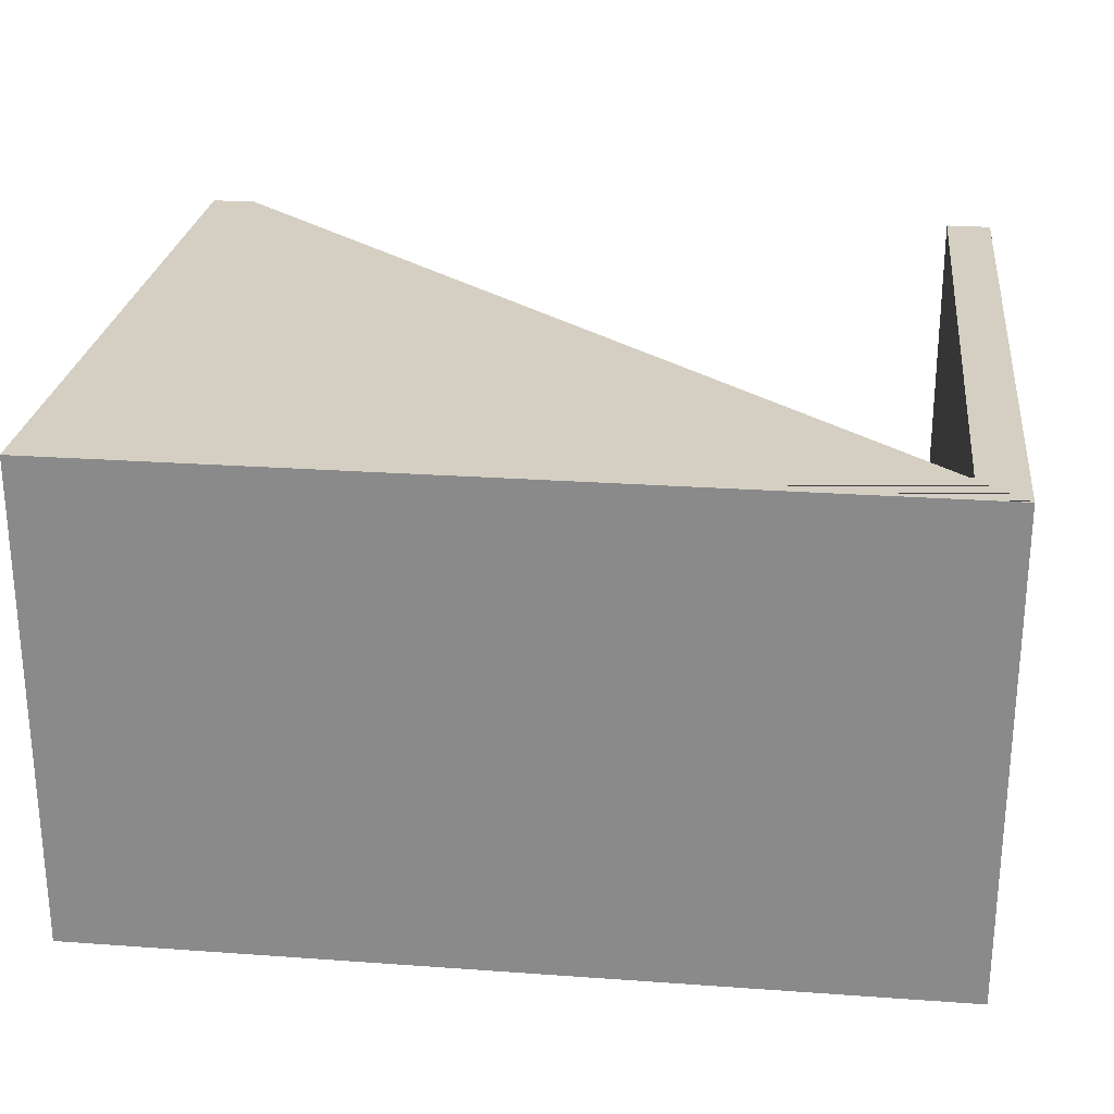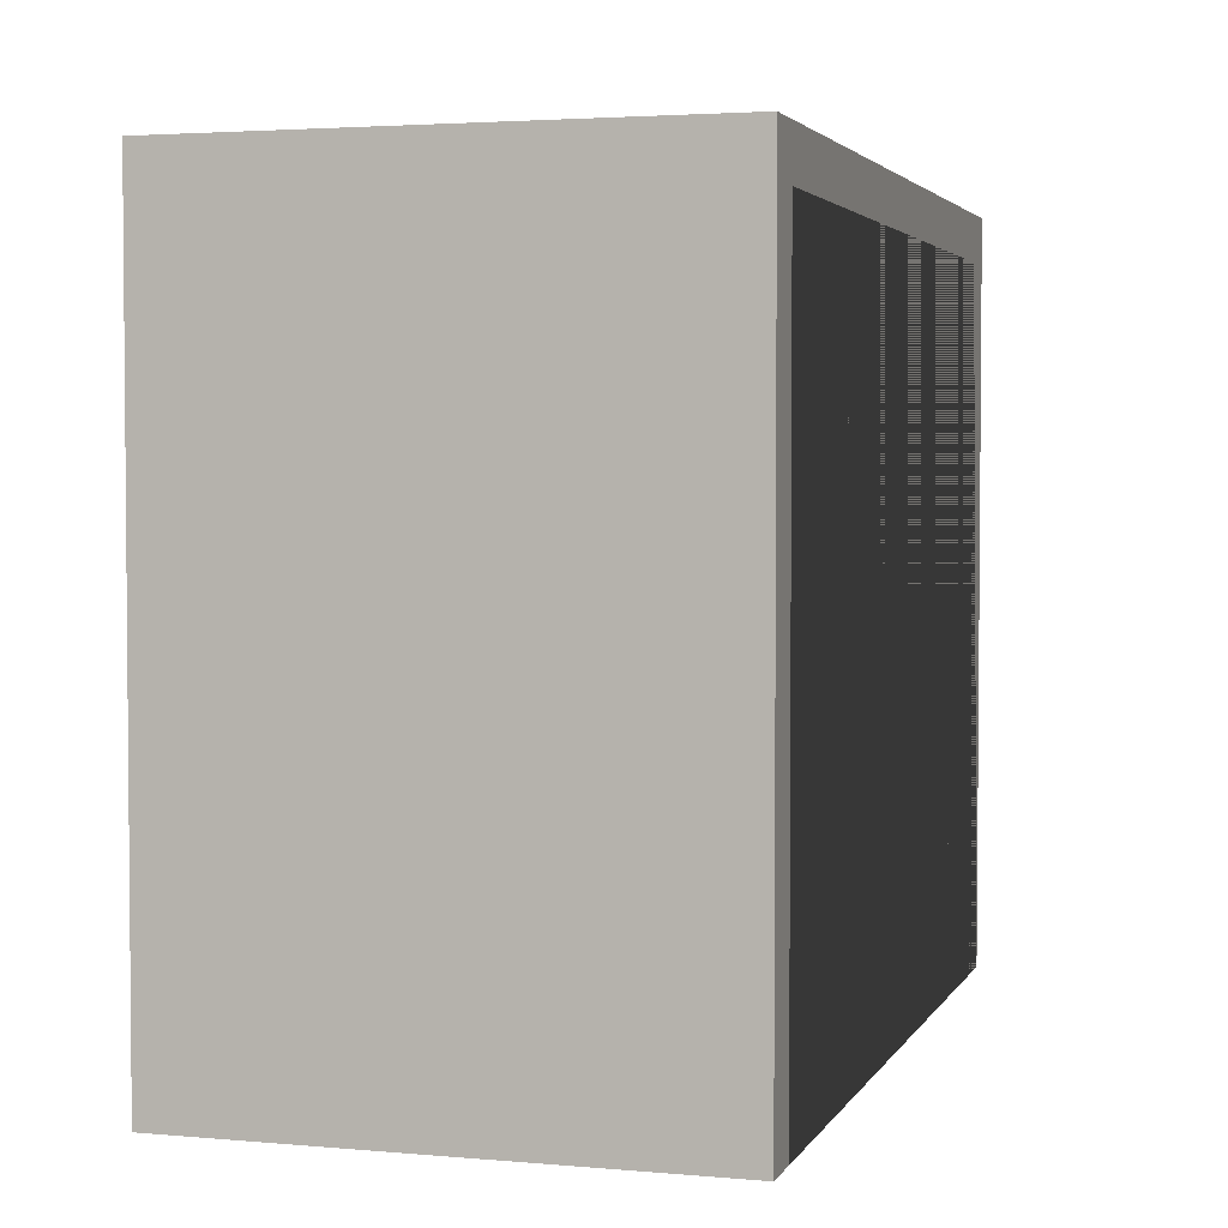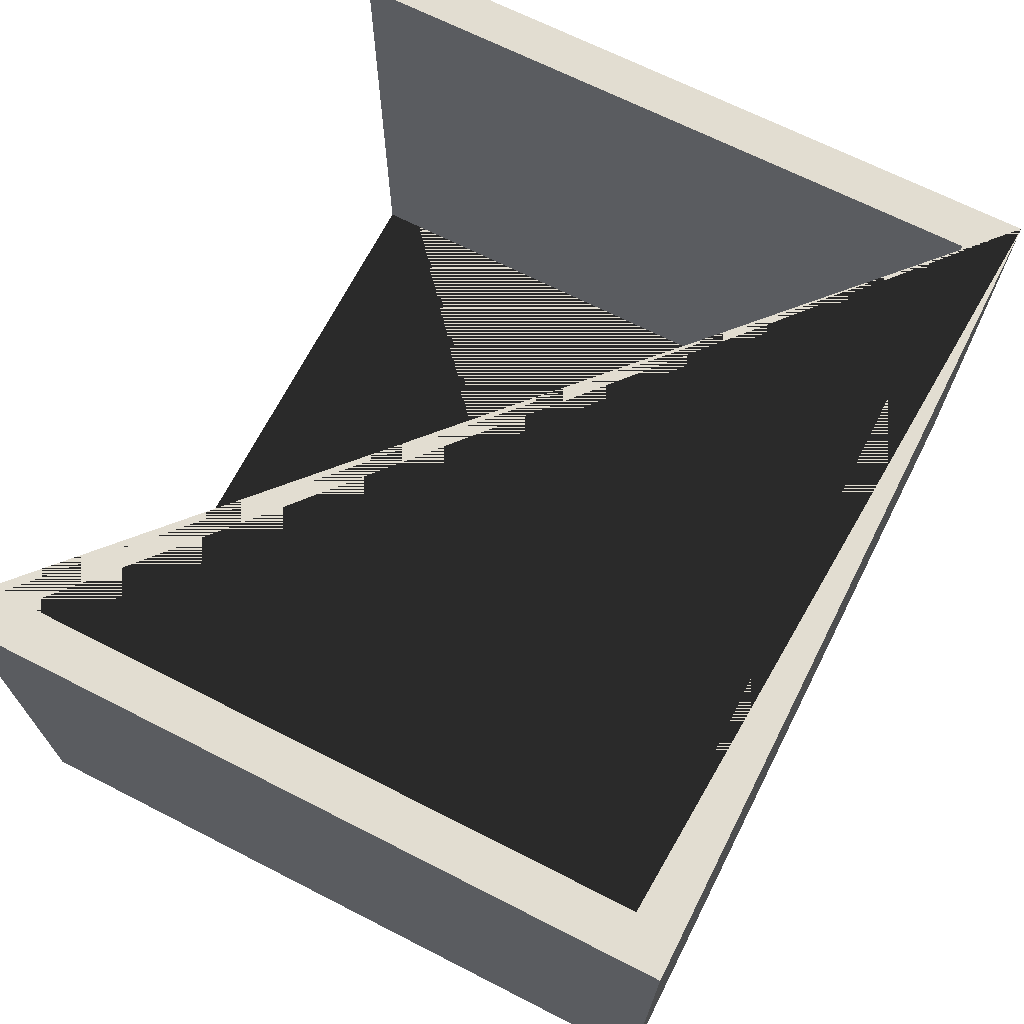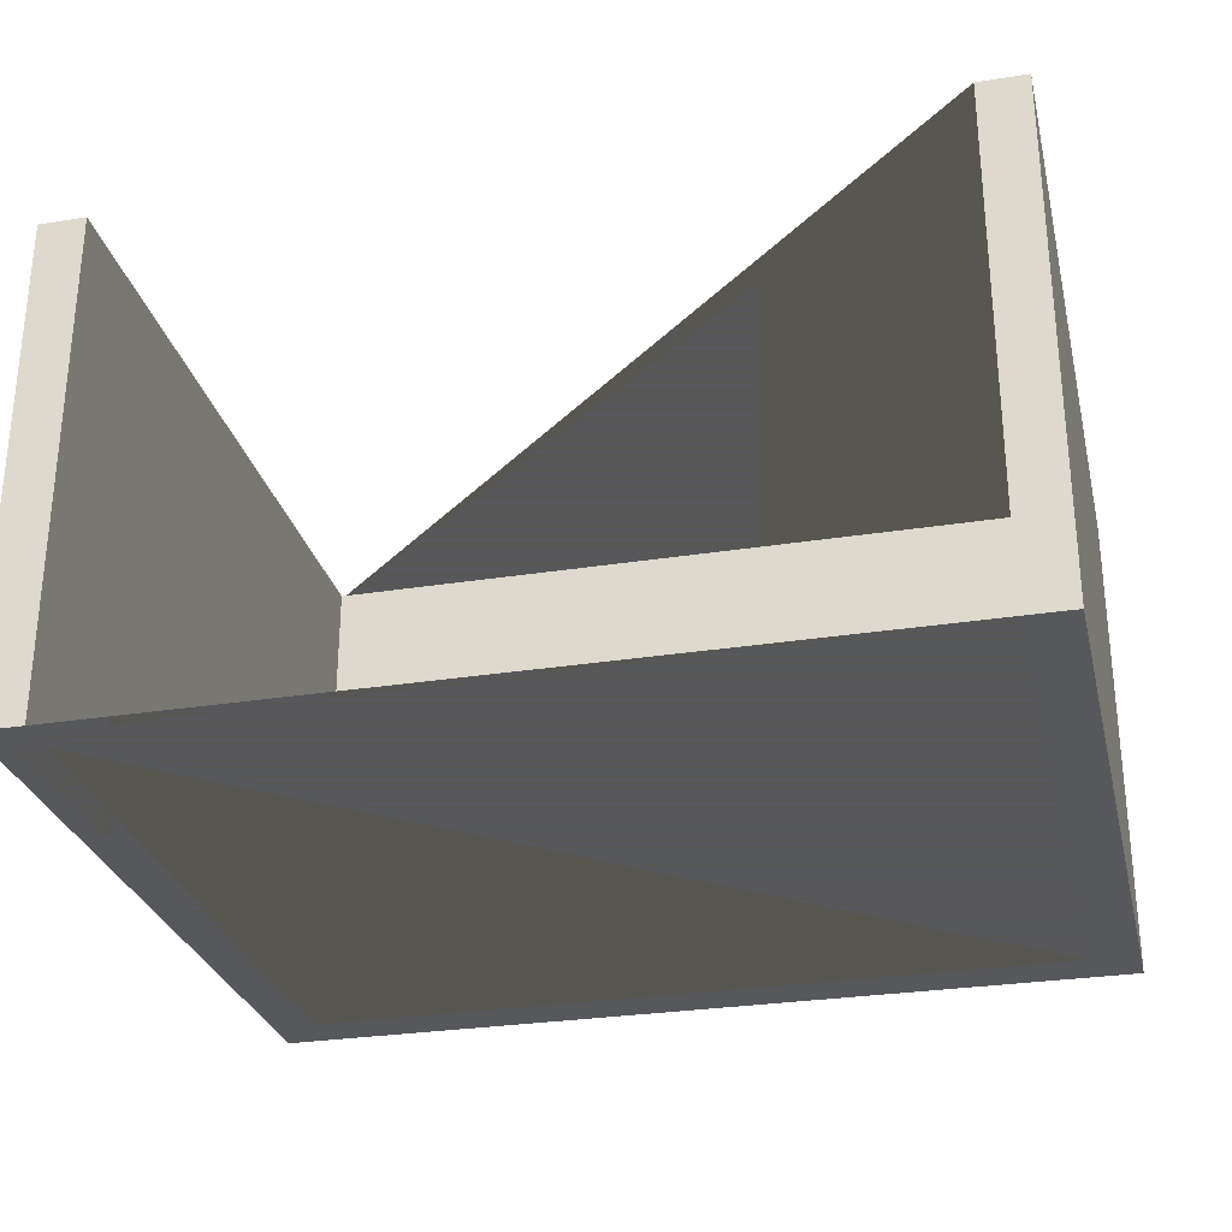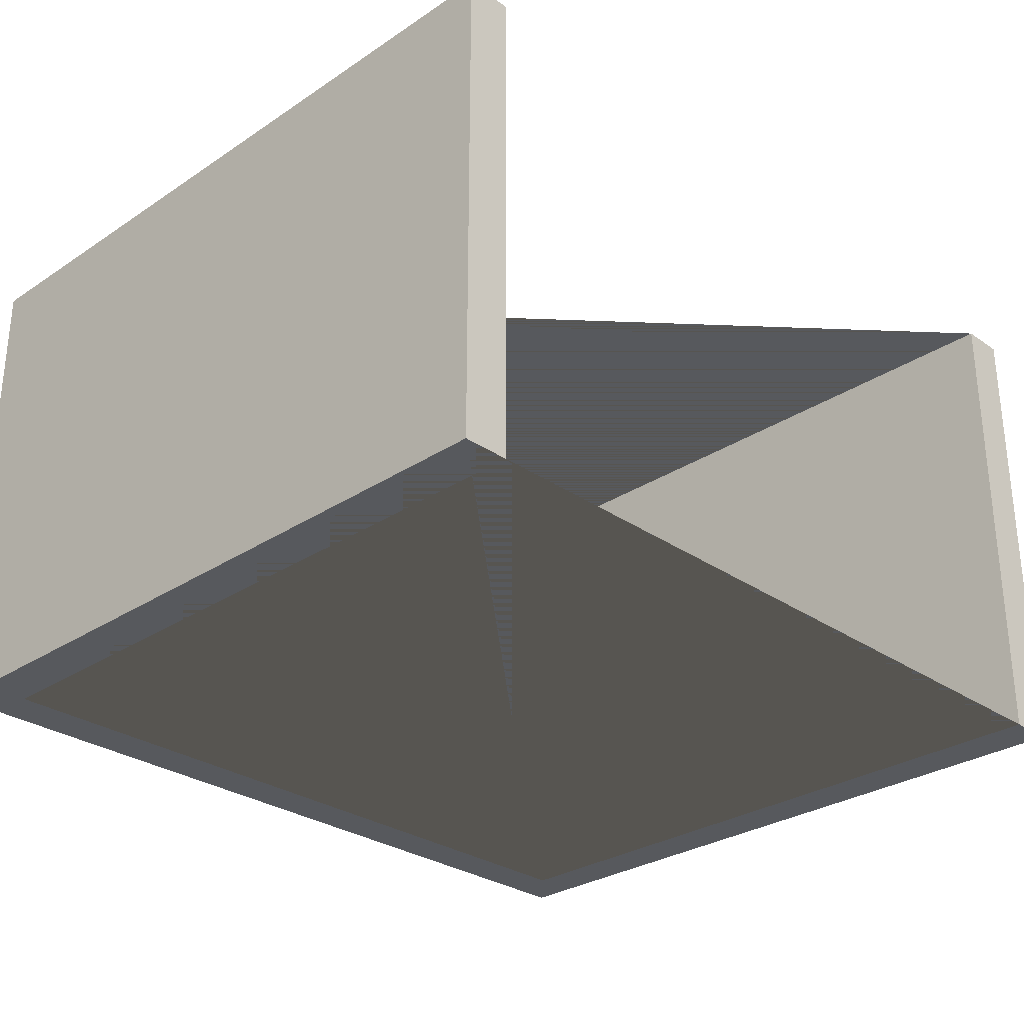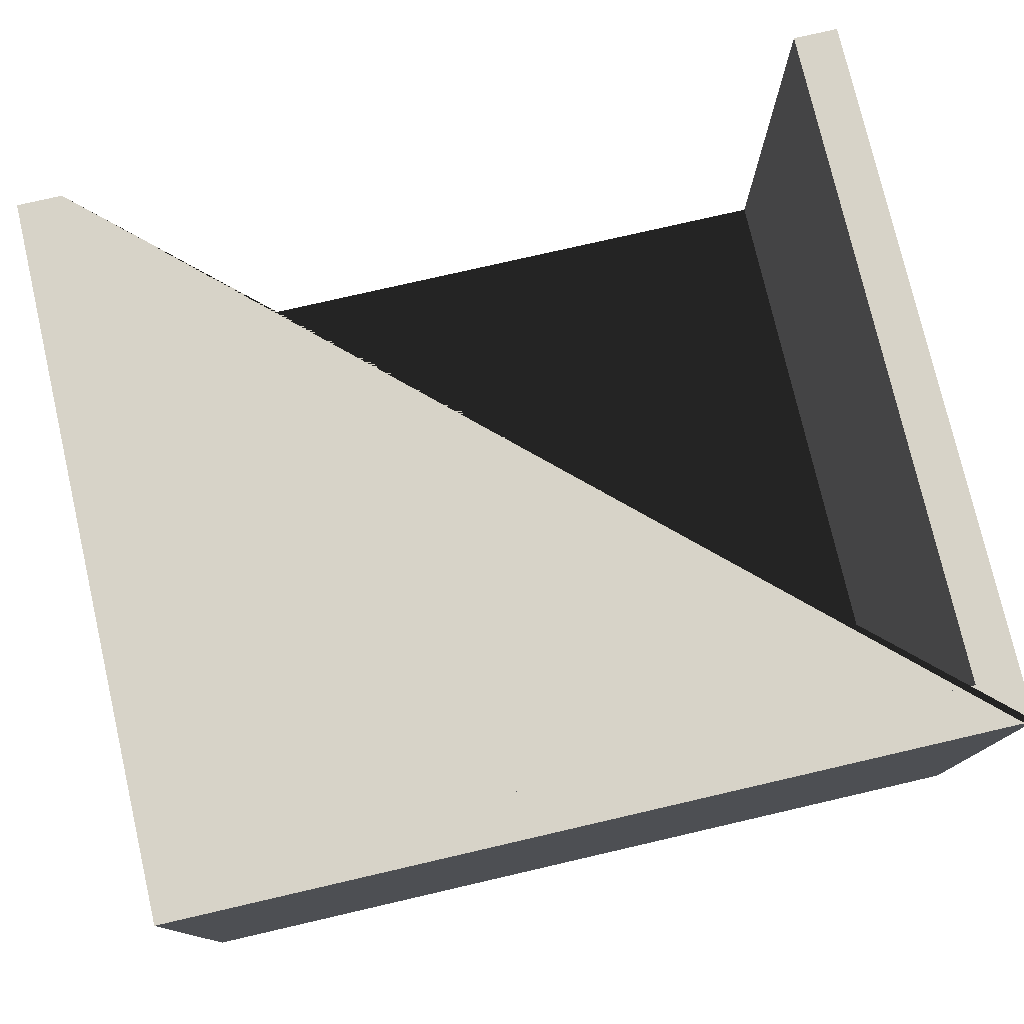
<metadata>
{"format":"obj","ext":"obj","renderer":"f3d","projection":"perspective","resolution":1024,"background":"white","views":[{"elev":25.4,"azim":-173.4,"up":"+Z"},{"elev":3.1,"azim":106.8,"up":"+Y"},{"elev":68.4,"azim":117.0,"up":"+Z"},{"elev":-28.8,"azim":13.3,"up":"+Z"},{"elev":-29.1,"azim":-45.6,"up":"+Z"},{"elev":77.0,"azim":167.0,"up":"+Z"}]}
</metadata>
<code>
g Mesh1 Model
v 1.925 24 -10.5
v 1.925 0 -10.5
v 3.425 0 -10.5
v 3.425 22.5 -10.5
v 28.43 22.5 -10.5
v 28.43 0 -10.5
v 29.93 0 -10.5
v 29.93 24 -10.5
f 1 2 3 4 5 6 7 8
v 1.925 24 -26.5
v 1.925 0 -26.5
f 2 1 9 10
v 29.93 24 -26.5
f 1 8 11 9
v 29.93 0 -26.5
f 8 7 12 11
v 28.43 0 -26.5
f 7 6 13 12
v 28.43 22.5 -26.5
f 6 5 14 13
v 3.425 22.5 -26.5
f 5 4 15 14
v 3.425 0 -26.5
f 4 3 16 15
f 3 2 10 16
f 10 9 11 12 13 14 15 16

</code>
